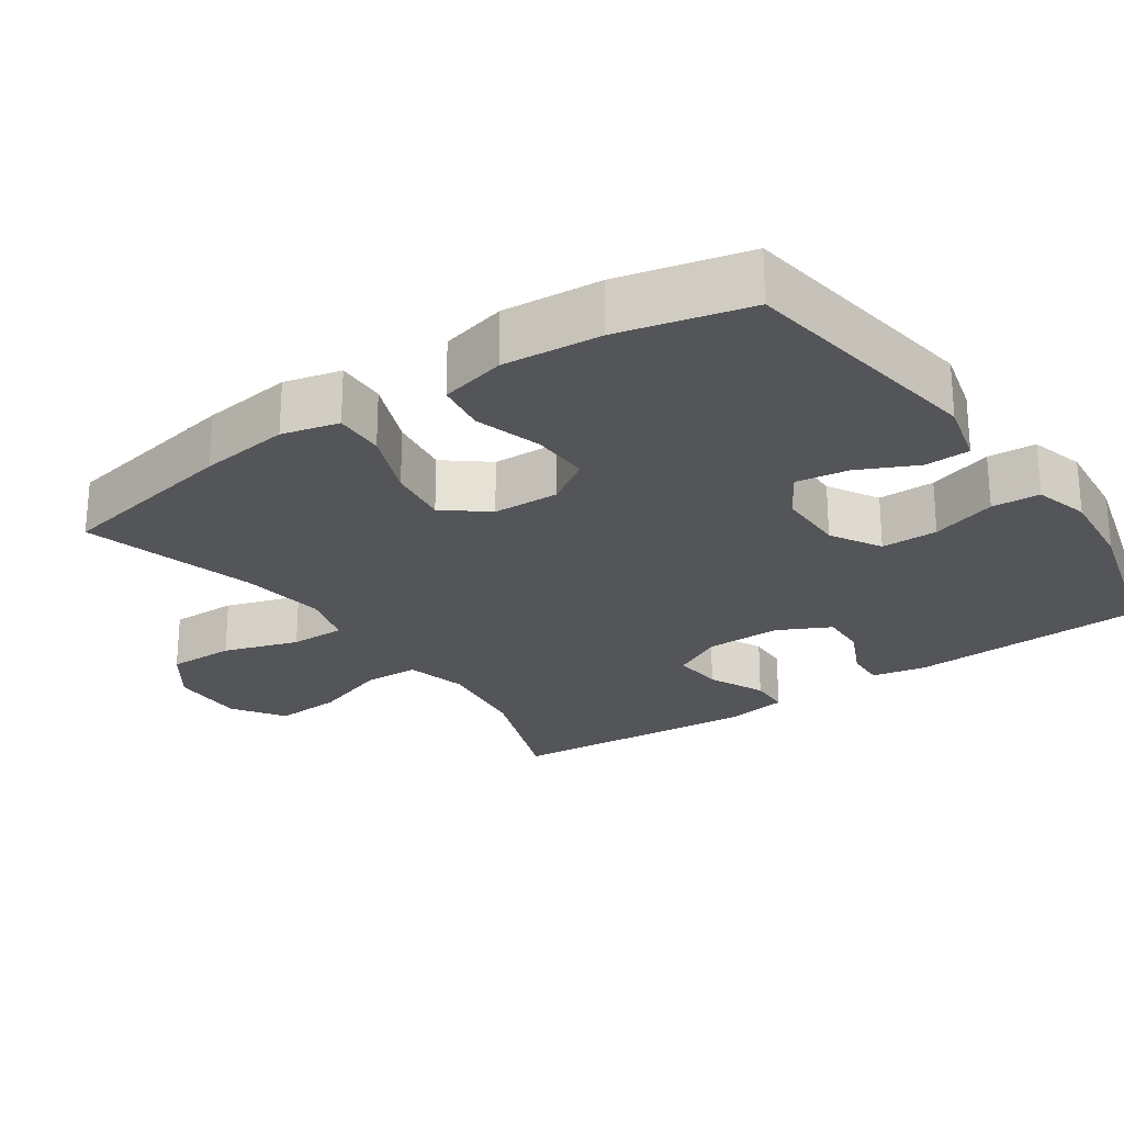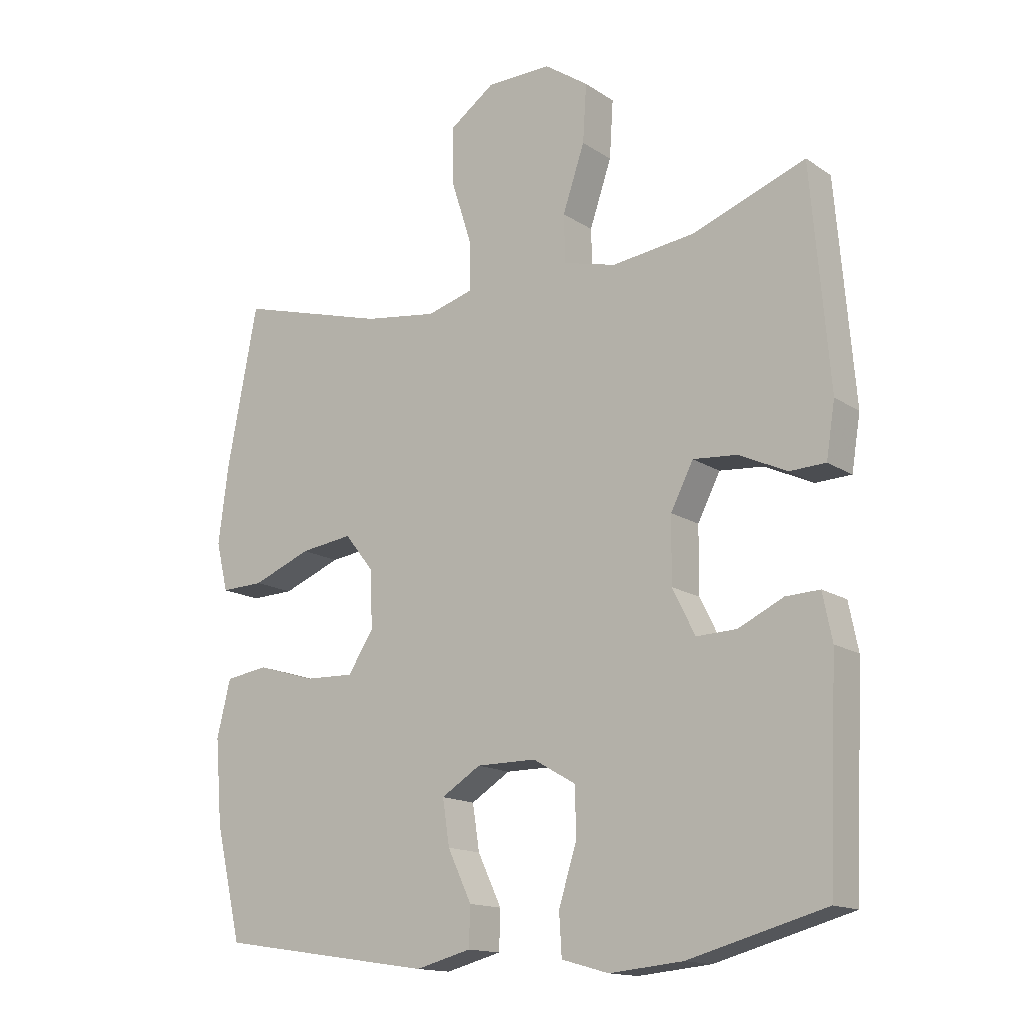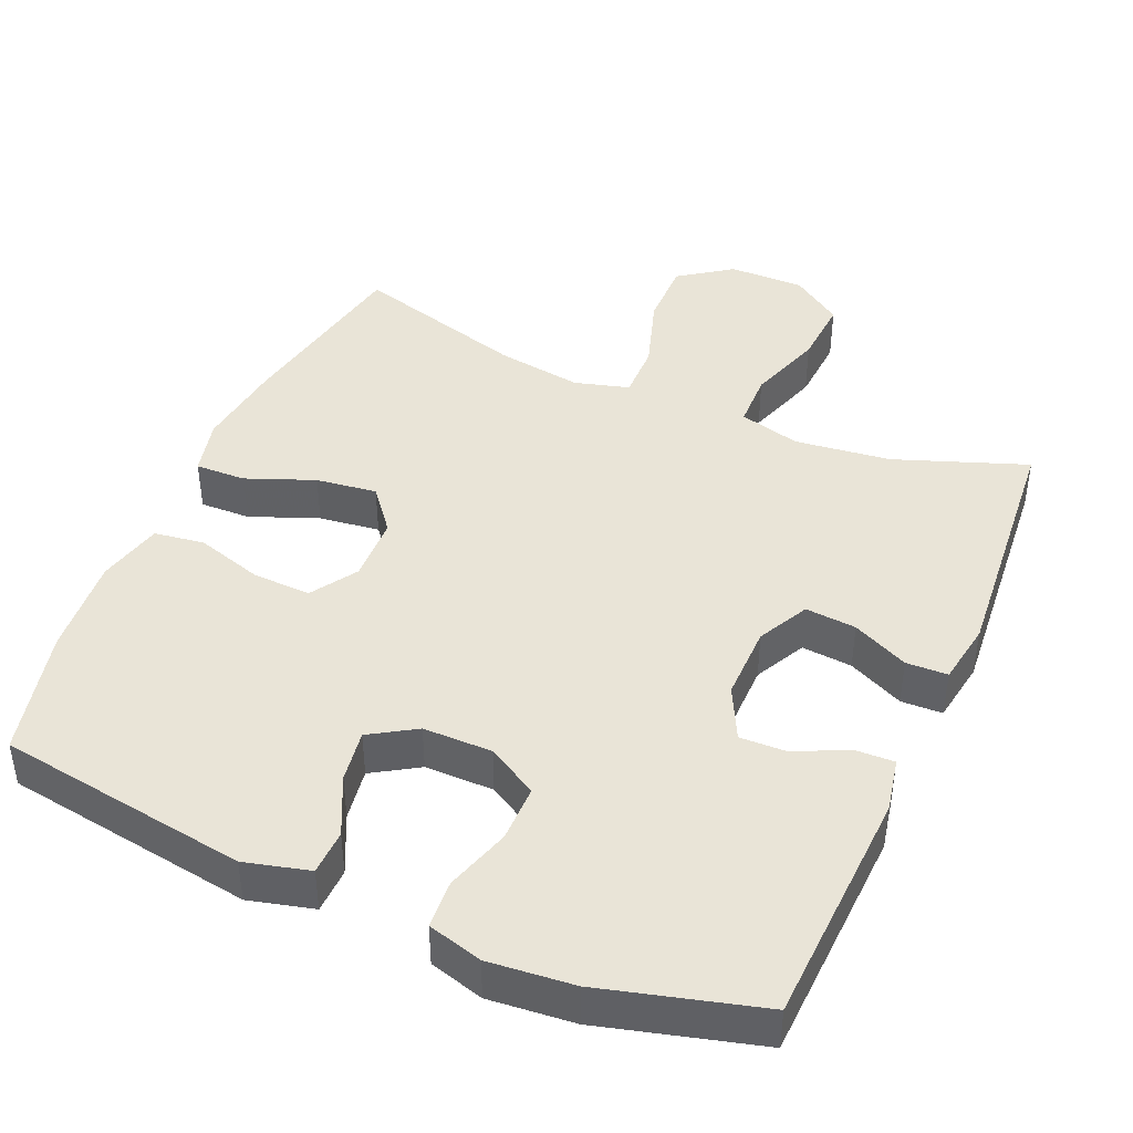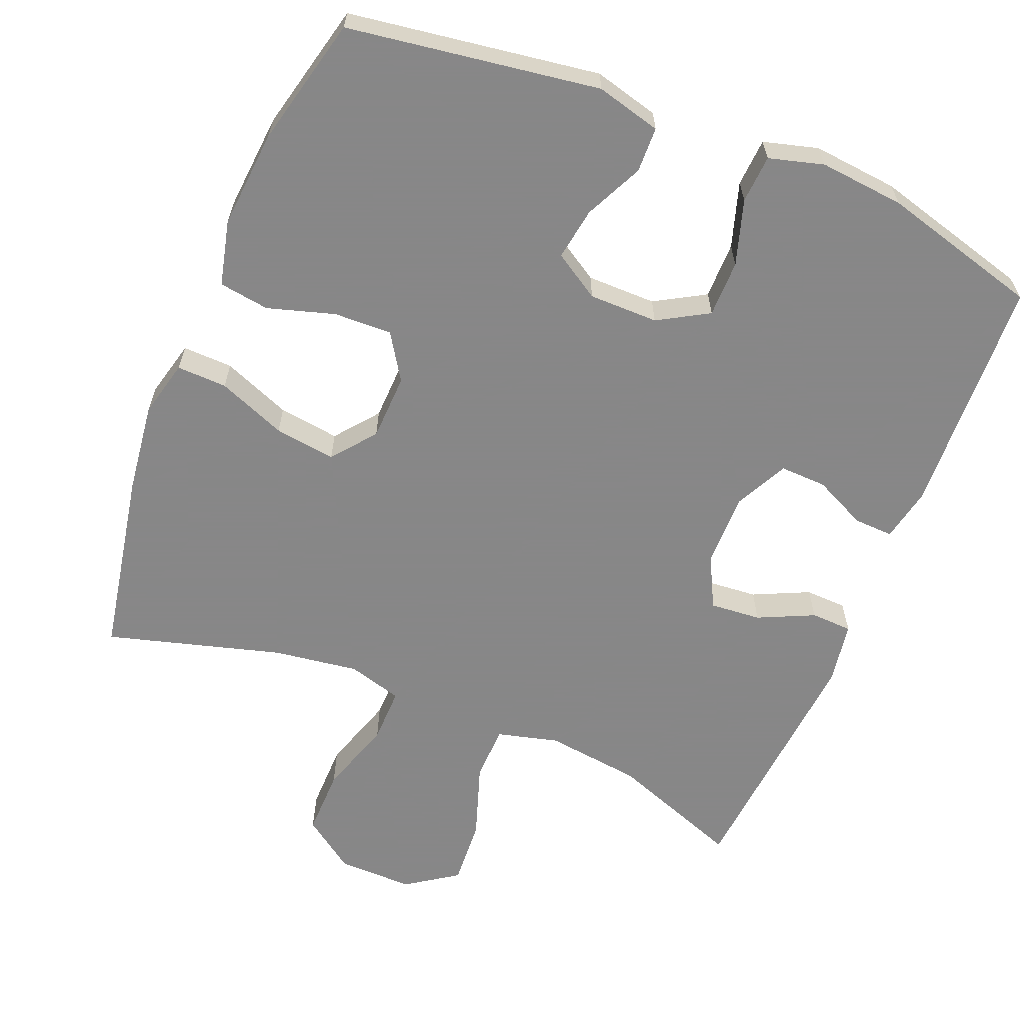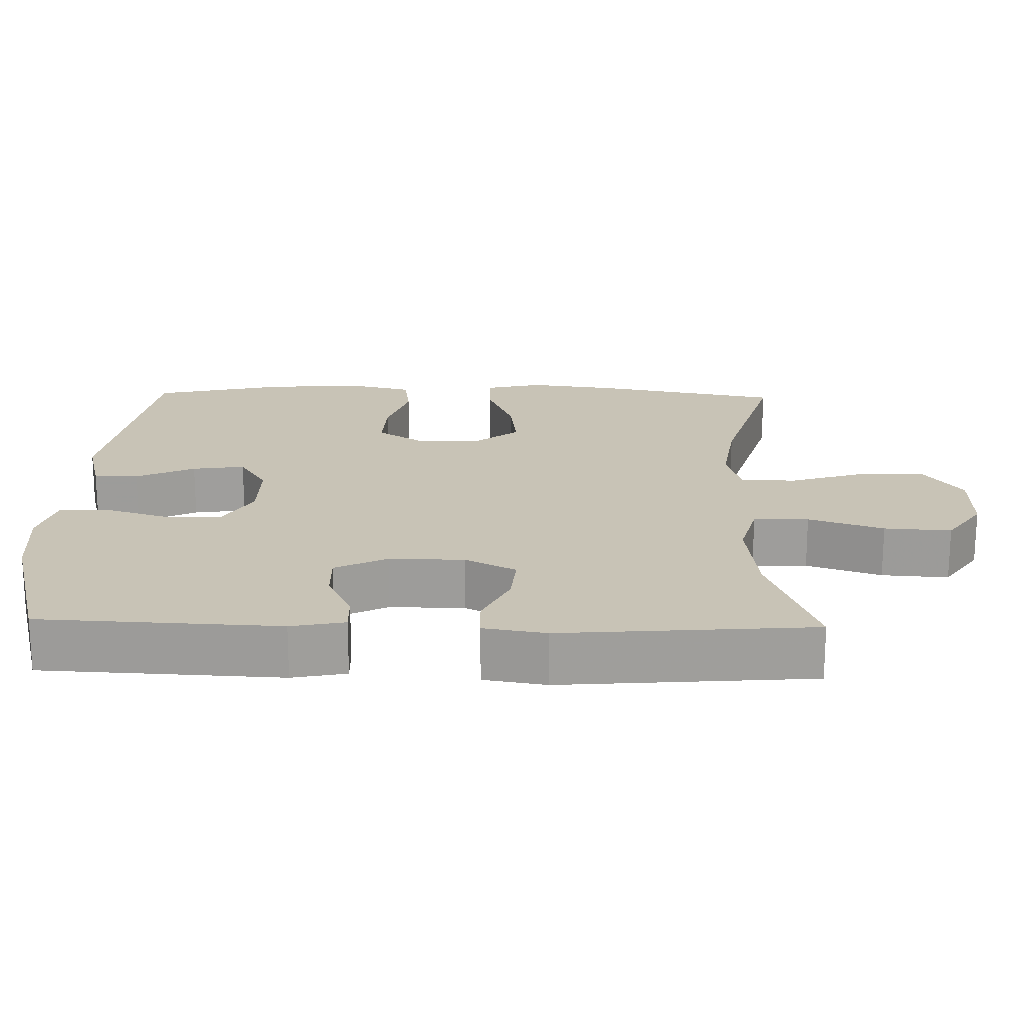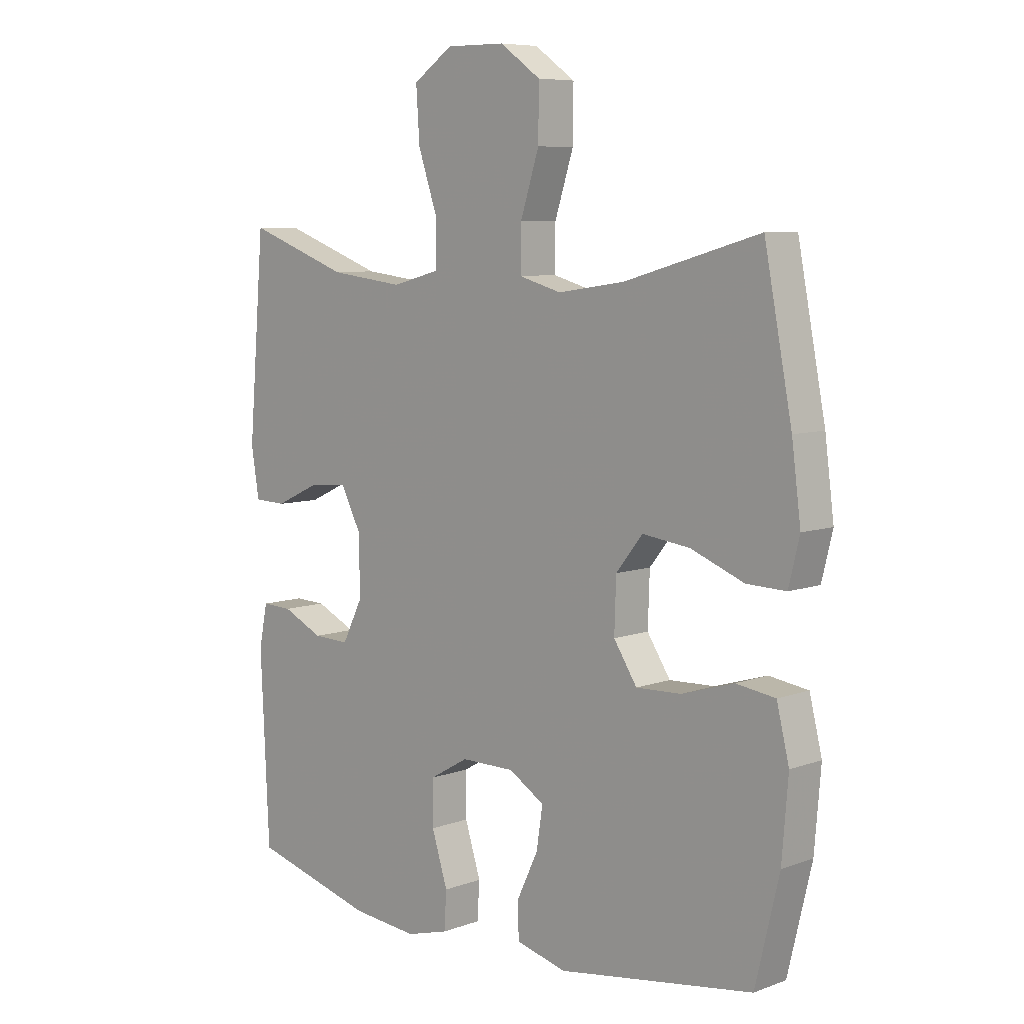
<metadata>
{"format":"obj","ext":"obj","renderer":"f3d","projection":"perspective","resolution":1024,"background":"white","views":[{"elev":-24.7,"azim":124.5,"up":"+Y"},{"elev":-15.0,"azim":-143.8,"up":"+Z"},{"elev":43.2,"azim":-156.6,"up":"+Y"},{"elev":-62.6,"azim":157.7,"up":"+Y"},{"elev":19.5,"azim":-88.5,"up":"+Y"},{"elev":7.5,"azim":44.4,"up":"+Z"}]}
</metadata>
<code>
v 0.5 0.07 -0.5
v 0.155 0.07 -0.552
v 0.066 0.07 -0.529
v 0.064 0.07 -0.467
v 0.102 0.07 -0.387
v 0.113 0.07 -0.315
v 0.05 0.07 -0.276
v -0.045 0.07 -0.276
v -0.114 0.07 -0.316
v -0.114 0.07 -0.394
v -0.086 0.07 -0.483
v -0.09 0.07 -0.549
v -0.165 0.07 -0.57
v -0.282 0.07 -0.559
v -0.5 0.07 -0.5
v -0.515 0.07 -0.172
v -0.5 0.07 -0.098
v -0.446 0.07 -0.1
v -0.374 0.07 -0.134
v -0.31 0.07 -0.136
v -0.274 0.07 -0.064
v -0.275 0.07 0.039
v -0.311 0.07 0.109
v -0.381 0.07 0.103
v -0.458 0.07 0.067
v -0.515 0.07 0.069
v -0.529 0.07 0.155
v -0.5 0.07 0.5
v -0.319 0.07 0.434
v -0.187 0.07 0.418
v -0.103 0.07 0.44
v -0.101 0.07 0.516
v -0.136 0.07 0.619
v -0.142 0.07 0.711
v -0.072 0.07 0.759
v 0.032 0.07 0.758
v 0.104 0.07 0.707
v 0.103 0.07 0.615
v 0.07 0.07 0.512
v 0.069 0.07 0.436
v 0.144 0.07 0.415
v 0.261 0.07 0.432
v 0.5 0.07 0.5
v 0.549 0.07 0.246
v 0.565 0.07 0.122
v 0.546 0.07 0.044
v 0.477 0.07 0.046
v 0.383 0.07 0.083
v 0.299 0.07 0.094
v 0.252 0.07 0.035
v 0.249 0.07 -0.056
v 0.29 0.07 -0.119
v 0.37 0.07 -0.116
v 0.462 0.07 -0.088
v 0.531 0.07 -0.098
v 0.553 0.07 -0.188
v 0.542 0.07 -0.323
v 0.5 0 -0.5
v 0.155 0 -0.552
v 0.066 0 -0.529
v 0.064 0 -0.467
v 0.102 0 -0.387
v 0.113 0 -0.315
v 0.05 0 -0.276
v -0.045 0 -0.276
v -0.114 0 -0.316
v -0.114 0 -0.394
v -0.086 0 -0.483
v -0.09 0 -0.549
v -0.165 0 -0.57
v -0.282 0 -0.559
v -0.5 0 -0.5
v -0.515 0 -0.172
v -0.5 0 -0.098
v -0.446 0 -0.1
v -0.374 0 -0.134
v -0.31 0 -0.136
v -0.274 0 -0.064
v -0.275 0 0.039
v -0.311 0 0.109
v -0.381 0 0.103
v -0.458 0 0.067
v -0.515 0 0.069
v -0.529 0 0.155
v -0.5 0 0.5
v -0.319 0 0.434
v -0.187 0 0.418
v -0.103 0 0.44
v -0.101 0 0.516
v -0.136 0 0.619
v -0.142 0 0.711
v -0.072 0 0.759
v 0.032 0 0.758
v 0.104 0 0.707
v 0.103 0 0.615
v 0.07 0 0.512
v 0.069 0 0.436
v 0.144 0 0.415
v 0.261 0 0.432
v 0.5 0 0.5
v 0.549 0 0.246
v 0.565 0 0.122
v 0.546 0 0.044
v 0.477 0 0.046
v 0.383 0 0.083
v 0.299 0 0.094
v 0.252 0 0.035
v 0.249 0 -0.056
v 0.29 0 -0.119
v 0.37 0 -0.116
v 0.462 0 -0.088
v 0.531 0 -0.098
v 0.553 0 -0.188
v 0.542 0 -0.323
f 3 4 5
f 2 3 5
f 1 2 5
f 57 1 5
f 56 57 5
f 55 56 5
f 54 55 5
f 53 54 5
f 52 53 5 6
f 51 52 6 7
f 50 51 7 8
f 49 50 8 9
f 46 47 48
f 45 46 48
f 44 45 48
f 43 44 48
f 42 43 48
f 41 42 48 49
f 40 41 49 9
f 37 38 39
f 36 37 39
f 35 36 39
f 34 35 39
f 33 34 39
f 32 33 39
f 39 40 9
f 32 39 9
f 31 32 9
f 27 28 29
f 26 27 29
f 25 26 29
f 24 25 29
f 23 24 29 30
f 22 23 30 31
f 17 18 19
f 16 17 19
f 15 16 19
f 14 15 19
f 13 14 19
f 12 13 19
f 11 12 19
f 10 11 19
f 9 10 19 20
f 21 22 31 9
f 9 20 21
f 62 61 60
f 62 60 59
f 62 59 58
f 62 58 114
f 62 114 113
f 62 113 112
f 62 112 111
f 62 111 110
f 63 62 110 109
f 64 63 109 108
f 65 64 108 107
f 66 65 107 106
f 105 104 103
f 105 103 102
f 105 102 101
f 105 101 100
f 105 100 99
f 106 105 99 98
f 66 106 98 97
f 96 95 94
f 96 94 93
f 96 93 92
f 96 92 91
f 96 91 90
f 96 90 89
f 66 97 96
f 66 96 89
f 66 89 88
f 86 85 84
f 86 84 83
f 86 83 82
f 86 82 81
f 87 86 81 80
f 88 87 80 79
f 76 75 74
f 76 74 73
f 76 73 72
f 76 72 71
f 76 71 70
f 76 70 69
f 76 69 68
f 76 68 67
f 77 76 67 66
f 66 88 79 78
f 78 77 66
f 1 58 59 2
f 2 59 60 3
f 3 60 61 4
f 4 61 62 5
f 5 62 63 6
f 6 63 64 7
f 7 64 65 8
f 8 65 66 9
f 9 66 67 10
f 10 67 68 11
f 11 68 69 12
f 12 69 70 13
f 13 70 71 14
f 14 71 72 15
f 15 72 73 16
f 16 73 74 17
f 17 74 75 18
f 18 75 76 19
f 19 76 77 20
f 20 77 78 21
f 21 78 79 22
f 22 79 80 23
f 23 80 81 24
f 24 81 82 25
f 25 82 83 26
f 26 83 84 27
f 27 84 85 28
f 28 85 86 29
f 29 86 87 30
f 30 87 88 31
f 31 88 89 32
f 32 89 90 33
f 33 90 91 34
f 34 91 92 35
f 35 92 93 36
f 36 93 94 37
f 37 94 95 38
f 38 95 96 39
f 39 96 97 40
f 40 97 98 41
f 41 98 99 42
f 42 99 100 43
f 43 100 101 44
f 44 101 102 45
f 45 102 103 46
f 46 103 104 47
f 47 104 105 48
f 48 105 106 49
f 49 106 107 50
f 50 107 108 51
f 51 108 109 52
f 52 109 110 53
f 53 110 111 54
f 54 111 112 55
f 55 112 113 56
f 56 113 114 57
f 57 114 58 1

</code>
